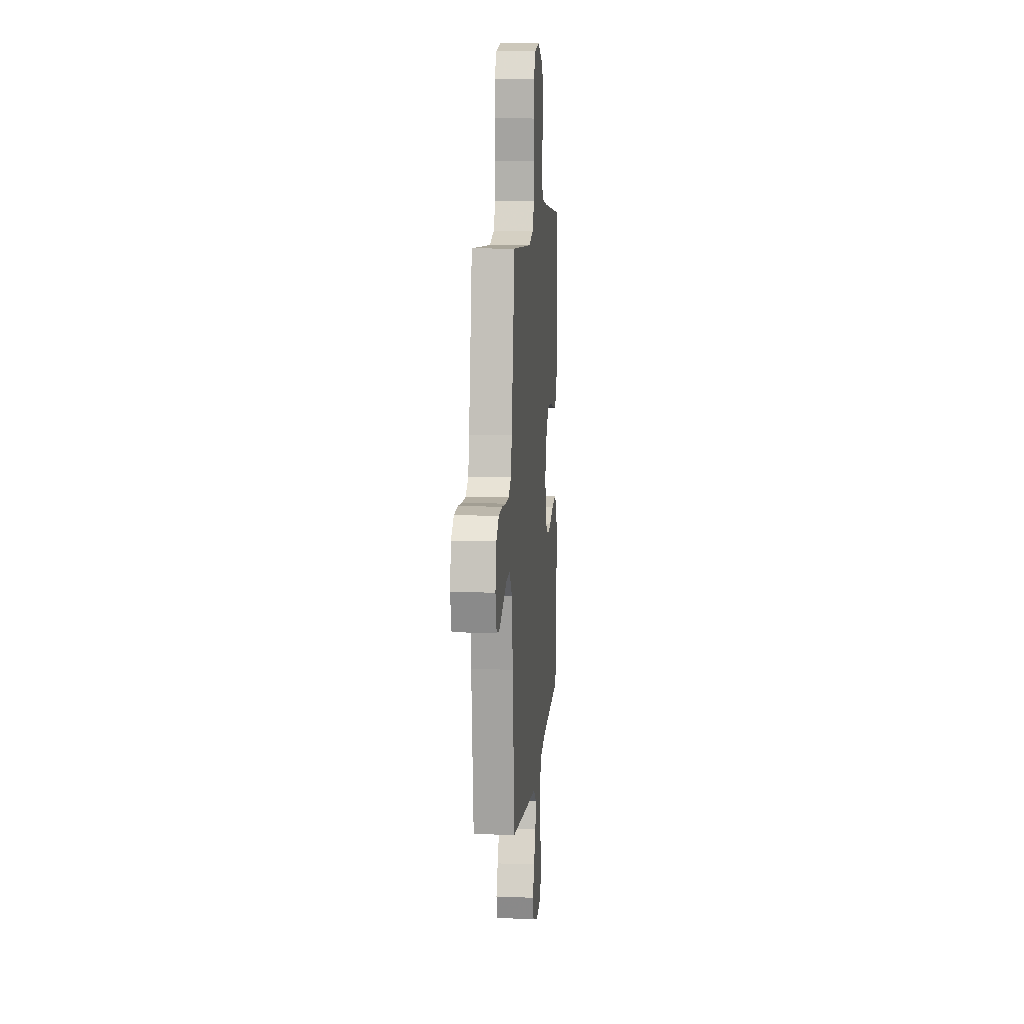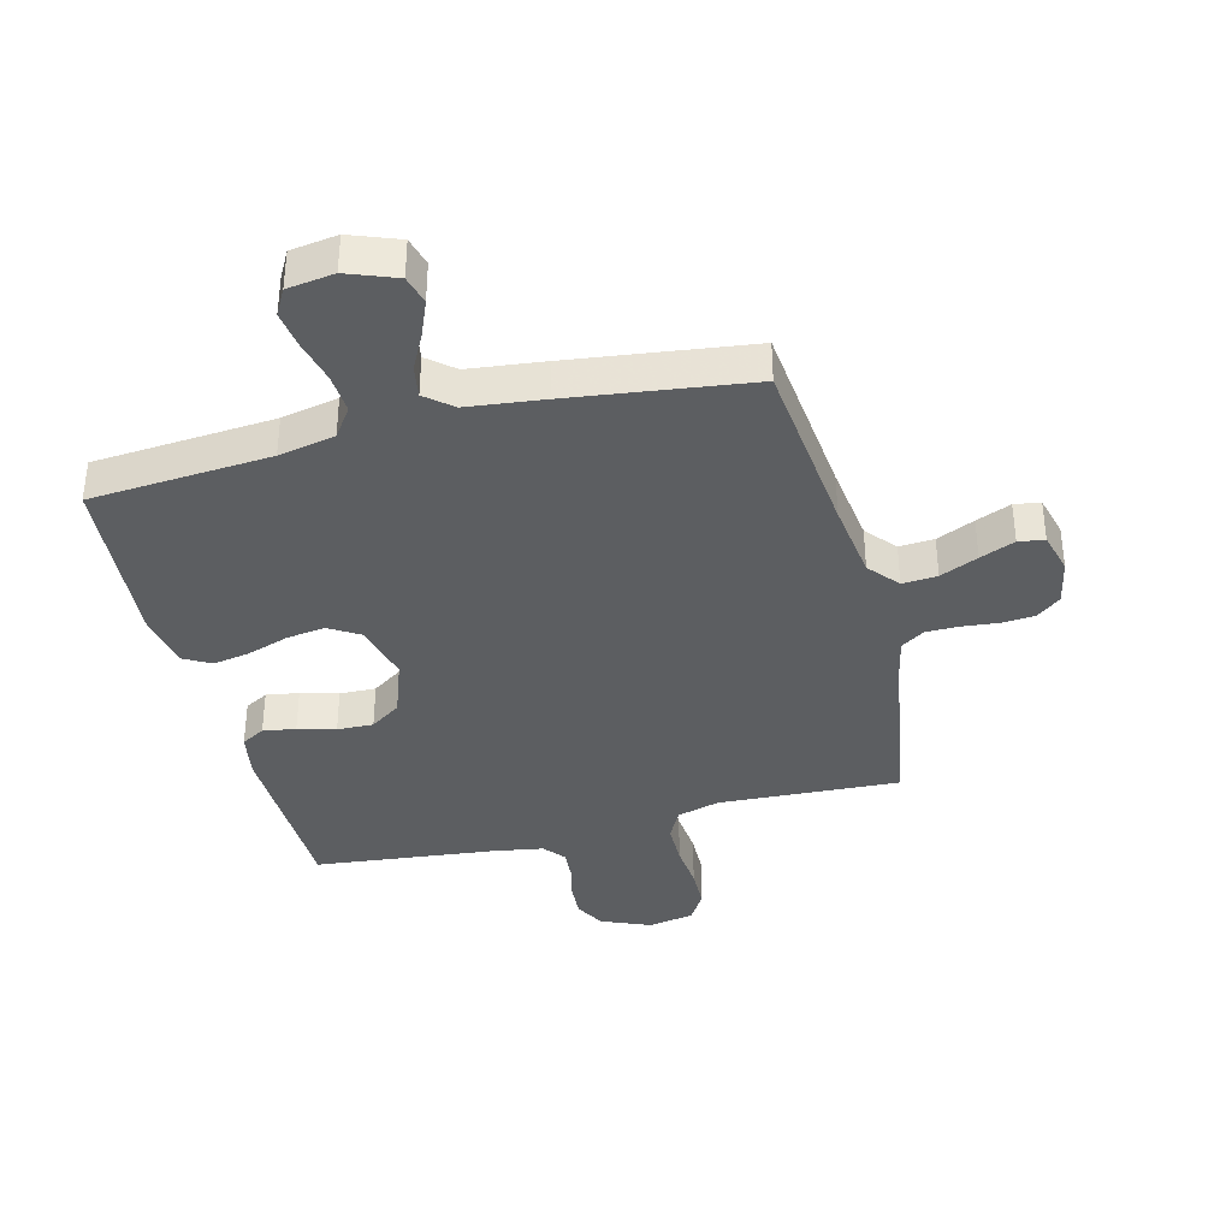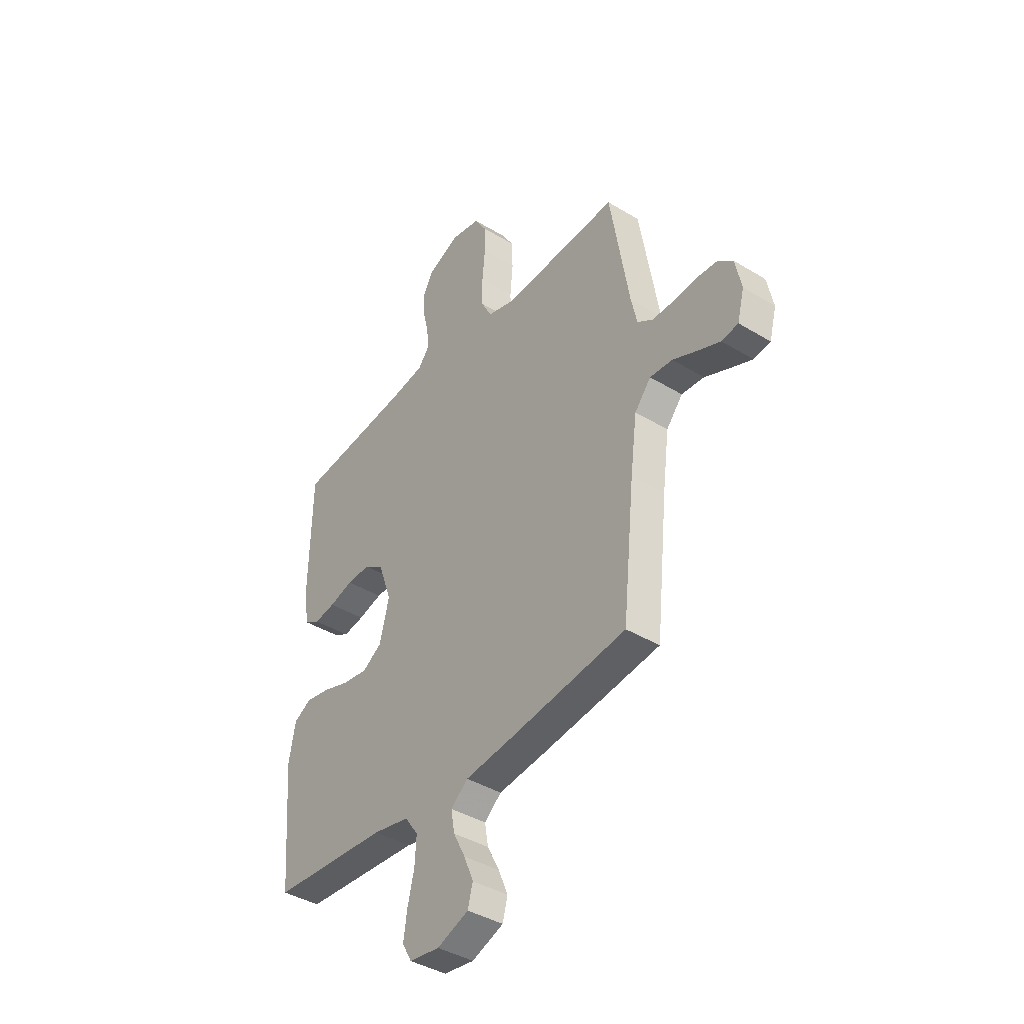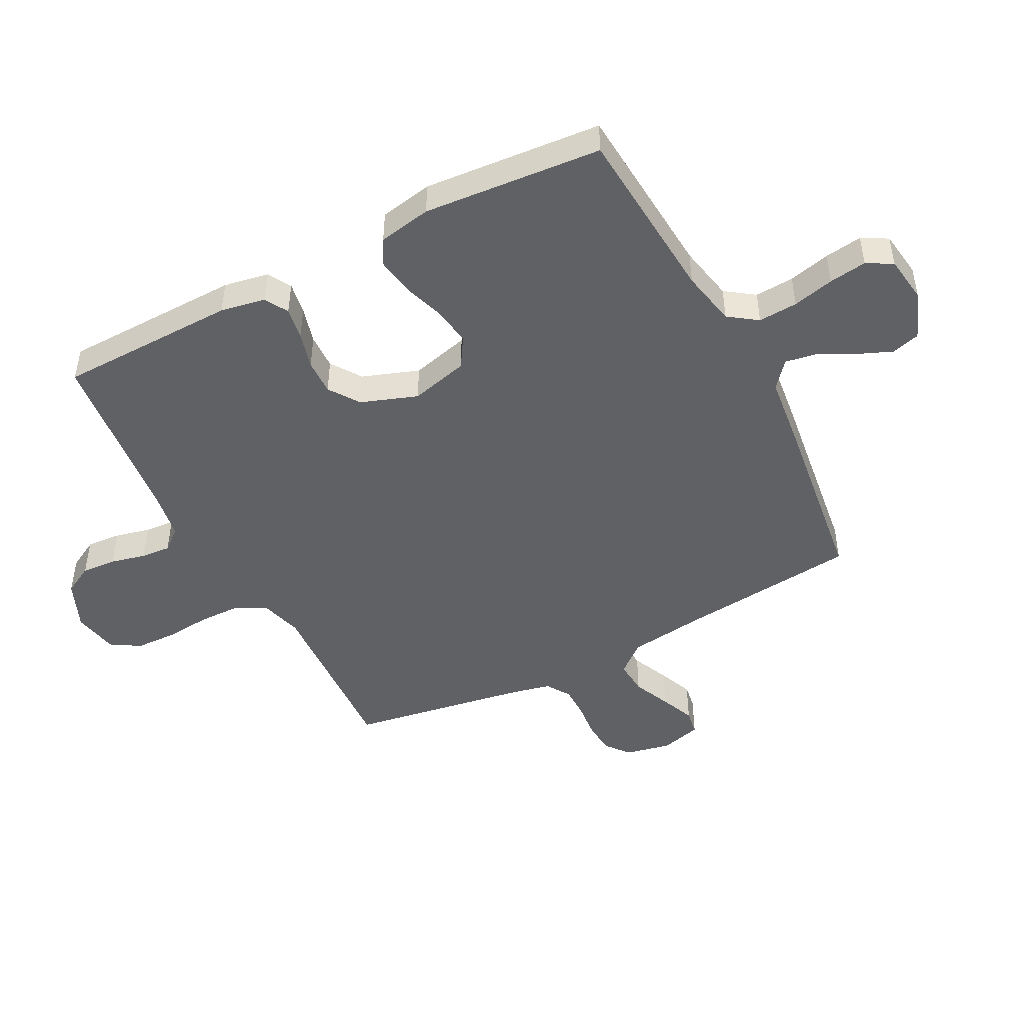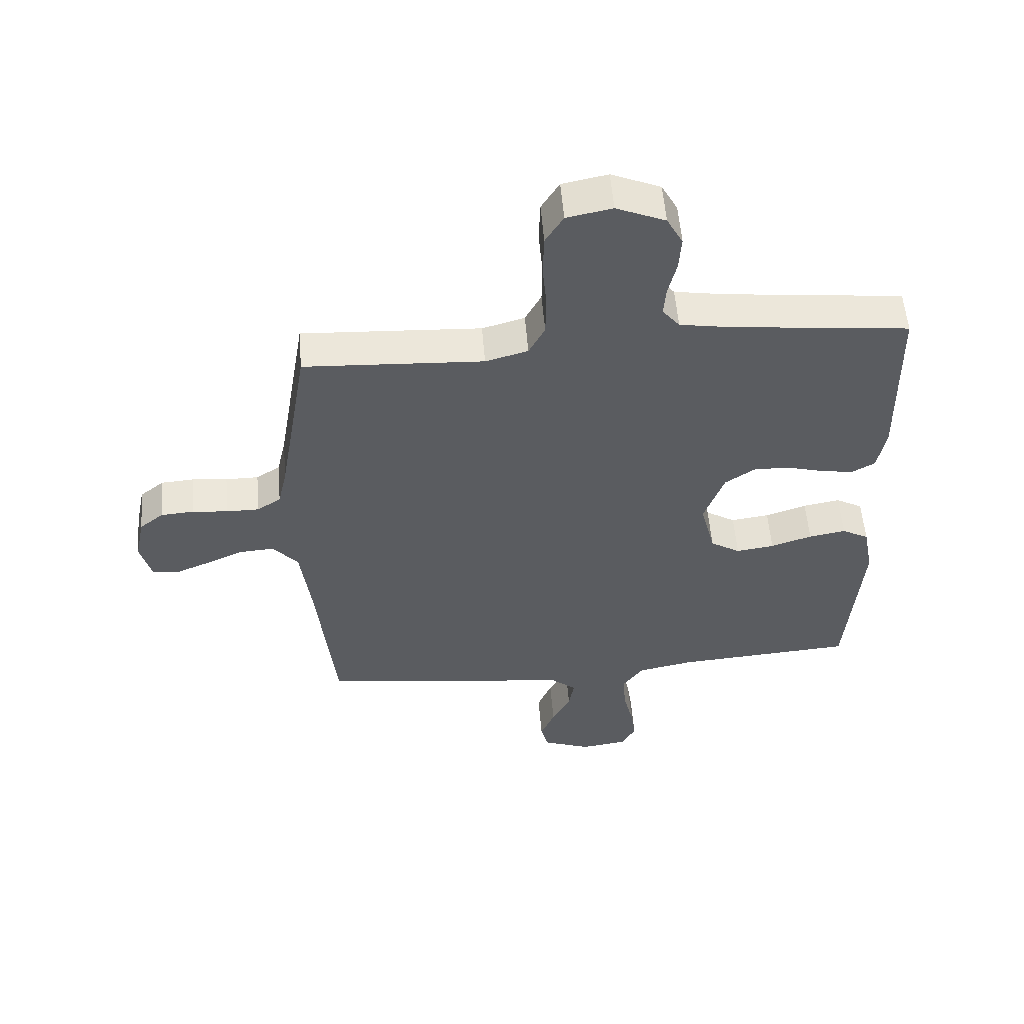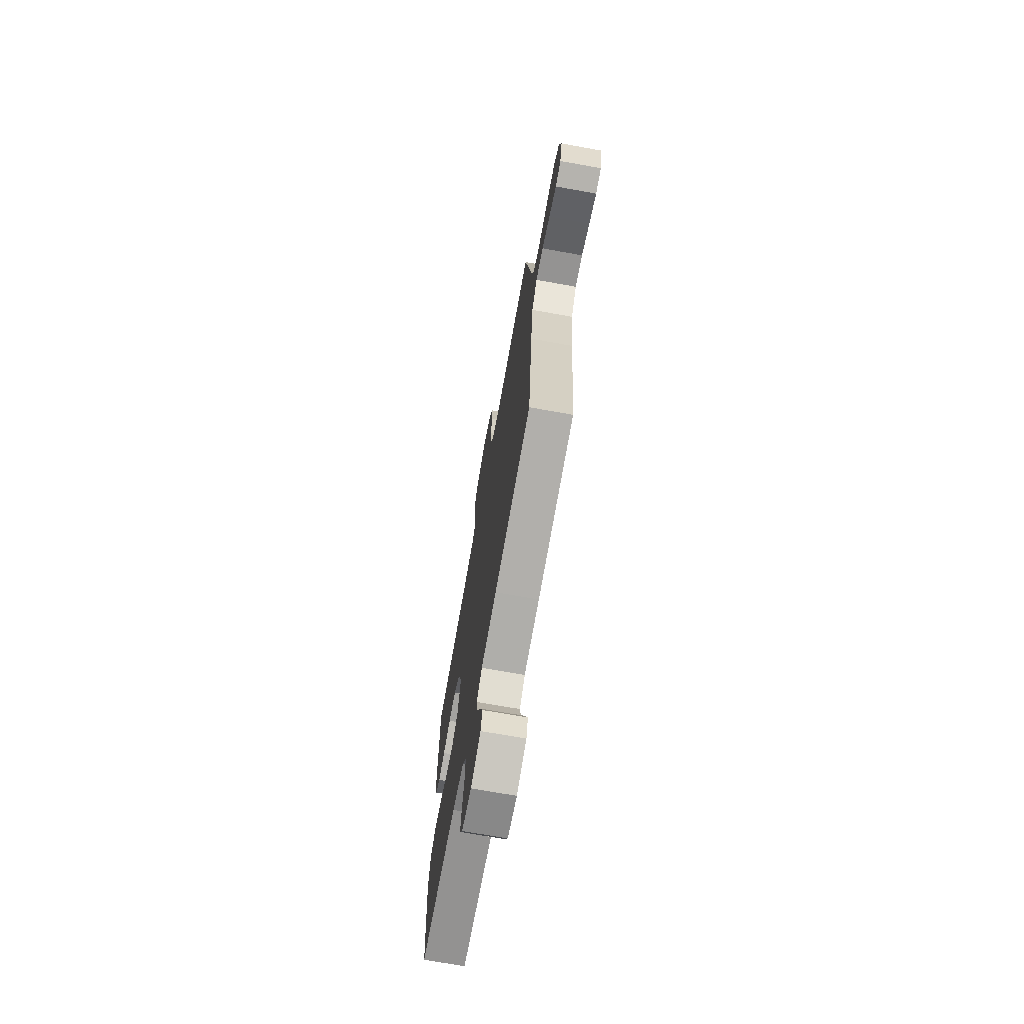
<metadata>
{"format":"obj","ext":"obj","renderer":"f3d","projection":"perspective","resolution":1024,"background":"white","views":[{"elev":10.8,"azim":-84.9,"up":"+Z"},{"elev":-37.3,"azim":-165.5,"up":"+Y"},{"elev":-40.3,"azim":-126.8,"up":"+Z"},{"elev":-47.2,"azim":117.5,"up":"+Y"},{"elev":55.2,"azim":-4.6,"up":"+Z"},{"elev":-70.7,"azim":-100.2,"up":"+Z"}]}
</metadata>
<code>
v 0.5 0.07 -0.5
v 0.2 0.07 -0.522
v 0.106 0.07 -0.541
v 0.072 0.07 -0.589
v 0.076 0.07 -0.655
v 0.093 0.07 -0.725
v 0.102 0.07 -0.788
v 0.078 0.07 -0.831
v 0 0.07 -0.842
v -0.081 0.07 -0.811
v -0.094 0.07 -0.763
v -0.07 0.07 -0.705
v -0.039 0.07 -0.645
v -0.03 0.07 -0.592
v -0.074 0.07 -0.555
v -0.2 0.07 -0.54
v -0.5 0.07 -0.5
v -0.531 0.07 -0.2
v -0.548 0.07 -0.069
v -0.59 0.07 -0.019
v -0.648 0.07 -0.023
v -0.711 0.07 -0.051
v -0.769 0.07 -0.075
v -0.812 0.07 -0.068
v -0.83 0.07 0
v -0.814 0.07 0.077
v -0.774 0.07 0.109
v -0.719 0.07 0.113
v -0.66 0.07 0.107
v -0.605 0.07 0.107
v -0.565 0.07 0.133
v -0.55 0.07 0.2
v -0.5 0.07 0.5
v -0.2 0.07 0.484
v -0.129 0.07 0.504
v -0.102 0.07 0.555
v -0.101 0.07 0.626
v -0.108 0.07 0.702
v -0.106 0.07 0.771
v -0.076 0.07 0.82
v 0 0.07 0.835
v 0.082 0.07 0.8
v 0.109 0.07 0.75
v 0.105 0.07 0.692
v 0.091 0.07 0.633
v 0.087 0.07 0.583
v 0.116 0.07 0.547
v 0.2 0.07 0.533
v 0.5 0.07 0.5
v 0.506 0.07 0.2
v 0.492 0.07 0.124
v 0.453 0.07 0.102
v 0.399 0.07 0.111
v 0.337 0.07 0.128
v 0.277 0.07 0.13
v 0.226 0.07 0.095
v 0.192 0.07 0
v 0.217 0.07 -0.098
v 0.267 0.07 -0.129
v 0.331 0.07 -0.12
v 0.4 0.07 -0.097
v 0.462 0.07 -0.086
v 0.507 0.07 -0.111
v 0.524 0.07 -0.2
v 0.5 0 -0.5
v 0.2 0 -0.522
v 0.106 0 -0.541
v 0.072 0 -0.589
v 0.076 0 -0.655
v 0.093 0 -0.725
v 0.102 0 -0.788
v 0.078 0 -0.831
v 0 0 -0.842
v -0.081 0 -0.811
v -0.094 0 -0.763
v -0.07 0 -0.705
v -0.039 0 -0.645
v -0.03 0 -0.592
v -0.074 0 -0.555
v -0.2 0 -0.54
v -0.5 0 -0.5
v -0.531 0 -0.2
v -0.548 0 -0.069
v -0.59 0 -0.019
v -0.648 0 -0.023
v -0.711 0 -0.051
v -0.769 0 -0.075
v -0.812 0 -0.068
v -0.83 0 0
v -0.814 0 0.077
v -0.774 0 0.109
v -0.719 0 0.113
v -0.66 0 0.107
v -0.605 0 0.107
v -0.565 0 0.133
v -0.55 0 0.2
v -0.5 0 0.5
v -0.2 0 0.484
v -0.129 0 0.504
v -0.102 0 0.555
v -0.101 0 0.626
v -0.108 0 0.702
v -0.106 0 0.771
v -0.076 0 0.82
v 0 0 0.835
v 0.082 0 0.8
v 0.109 0 0.75
v 0.105 0 0.692
v 0.091 0 0.633
v 0.087 0 0.583
v 0.116 0 0.547
v 0.2 0 0.533
v 0.5 0 0.5
v 0.506 0 0.2
v 0.492 0 0.124
v 0.453 0 0.102
v 0.399 0 0.111
v 0.337 0 0.128
v 0.277 0 0.13
v 0.226 0 0.095
v 0.192 0 0
v 0.217 0 -0.098
v 0.267 0 -0.129
v 0.331 0 -0.12
v 0.4 0 -0.097
v 0.462 0 -0.086
v 0.507 0 -0.111
v 0.524 0 -0.2
f 64 1 2
f 63 64 2
f 62 63 2
f 61 62 2
f 60 61 2
f 59 60 2 3
f 58 59 3 4
f 57 58 4
f 52 53 54
f 51 52 54
f 50 51 54
f 49 50 54
f 48 49 54
f 47 48 54 55
f 46 47 55 56
f 43 44 45
f 42 43 45
f 41 42 45
f 40 41 45
f 39 40 45
f 38 39 45
f 37 38 45
f 36 37 45 46
f 46 56 57
f 36 46 57
f 35 36 57
f 32 33 34
f 35 57 4
f 34 35 4
f 32 34 4
f 31 32 4
f 27 28 29
f 26 27 29
f 25 26 29
f 24 25 29
f 23 24 29
f 22 23 29
f 21 22 29
f 20 21 29 30
f 15 16 17 18
f 15 18 19
f 31 4 5
f 30 31 5
f 20 30 5
f 19 20 5
f 15 19 5
f 14 15 5
f 11 12 13
f 10 11 13
f 9 10 13
f 9 13 14
f 8 9 14
f 7 8 14
f 6 7 14
f 5 6 14
f 66 65 128
f 66 128 127
f 66 127 126
f 66 126 125
f 66 125 124
f 67 66 124 123
f 68 67 123 122
f 68 122 121
f 118 117 116
f 118 116 115
f 118 115 114
f 118 114 113
f 118 113 112
f 119 118 112 111
f 120 119 111 110
f 109 108 107
f 109 107 106
f 109 106 105
f 109 105 104
f 109 104 103
f 109 103 102
f 109 102 101
f 110 109 101 100
f 121 120 110
f 121 110 100
f 121 100 99
f 98 97 96
f 68 121 99
f 68 99 98
f 68 98 96
f 68 96 95
f 93 92 91
f 93 91 90
f 93 90 89
f 93 89 88
f 93 88 87
f 93 87 86
f 93 86 85
f 94 93 85 84
f 82 81 80 79
f 83 82 79
f 69 68 95
f 69 95 94
f 69 94 84
f 69 84 83
f 69 83 79
f 69 79 78
f 77 76 75
f 77 75 74
f 77 74 73
f 78 77 73
f 78 73 72
f 78 72 71
f 78 71 70
f 78 70 69
f 1 65 66 2
f 2 66 67 3
f 3 67 68 4
f 4 68 69 5
f 5 69 70 6
f 6 70 71 7
f 7 71 72 8
f 8 72 73 9
f 9 73 74 10
f 10 74 75 11
f 11 75 76 12
f 12 76 77 13
f 13 77 78 14
f 14 78 79 15
f 15 79 80 16
f 16 80 81 17
f 17 81 82 18
f 18 82 83 19
f 19 83 84 20
f 20 84 85 21
f 21 85 86 22
f 22 86 87 23
f 23 87 88 24
f 24 88 89 25
f 25 89 90 26
f 26 90 91 27
f 27 91 92 28
f 28 92 93 29
f 29 93 94 30
f 30 94 95 31
f 31 95 96 32
f 32 96 97 33
f 33 97 98 34
f 34 98 99 35
f 35 99 100 36
f 36 100 101 37
f 37 101 102 38
f 38 102 103 39
f 39 103 104 40
f 40 104 105 41
f 41 105 106 42
f 42 106 107 43
f 43 107 108 44
f 44 108 109 45
f 45 109 110 46
f 46 110 111 47
f 47 111 112 48
f 48 112 113 49
f 49 113 114 50
f 50 114 115 51
f 51 115 116 52
f 52 116 117 53
f 53 117 118 54
f 54 118 119 55
f 55 119 120 56
f 56 120 121 57
f 57 121 122 58
f 58 122 123 59
f 59 123 124 60
f 60 124 125 61
f 61 125 126 62
f 62 126 127 63
f 63 127 128 64
f 64 128 65 1

</code>
